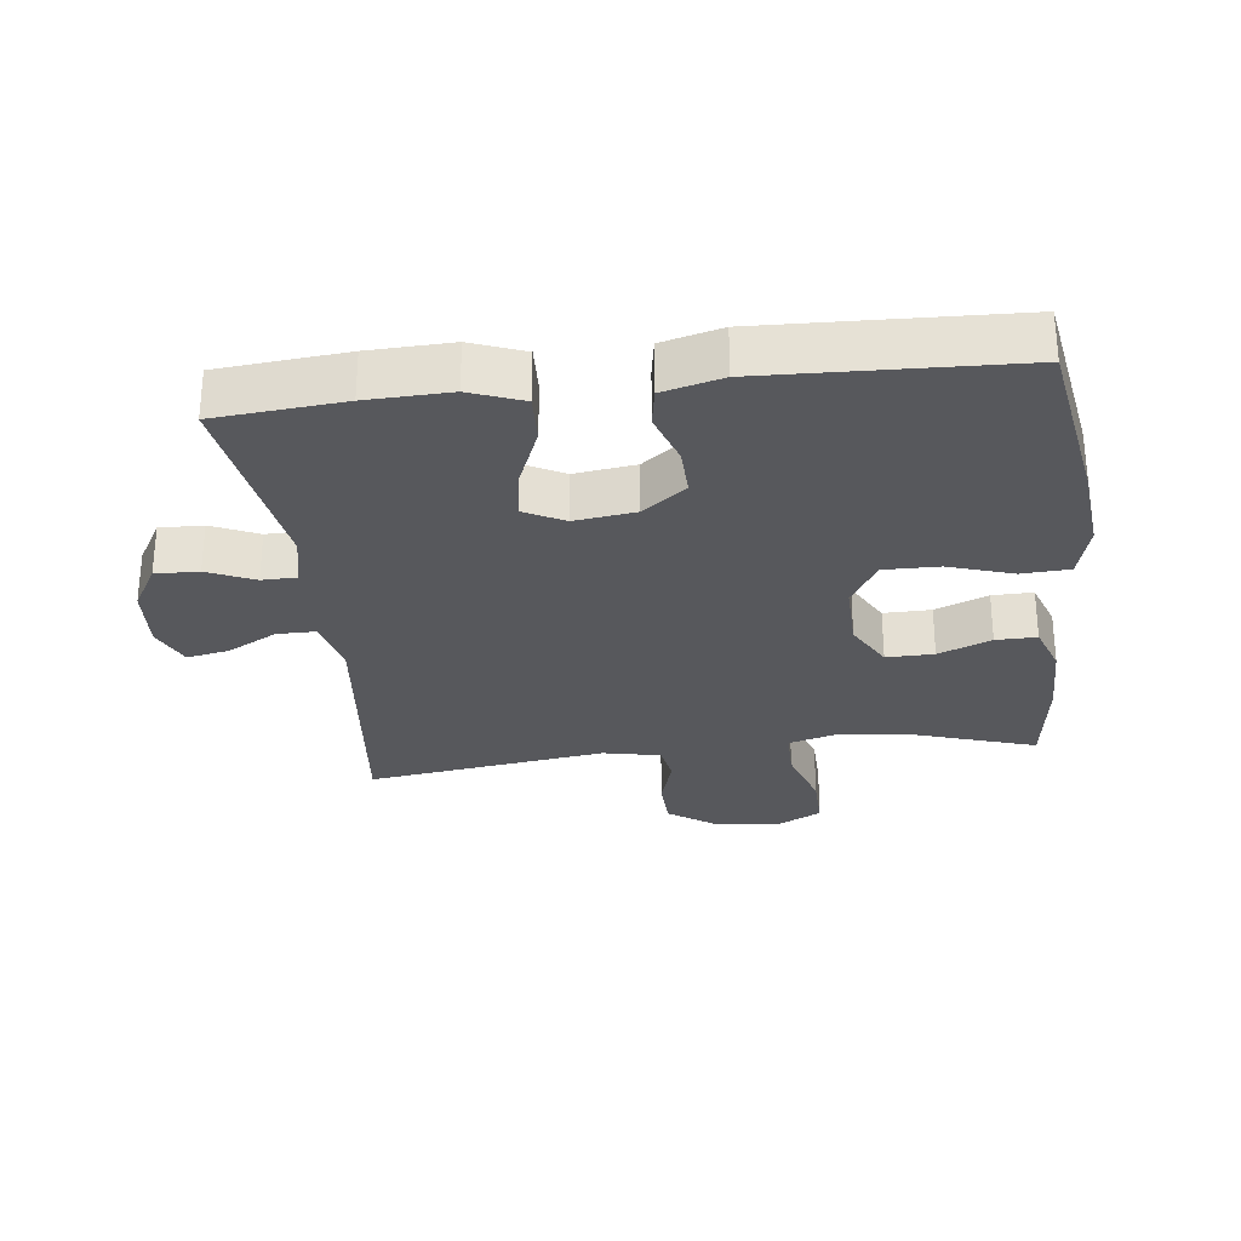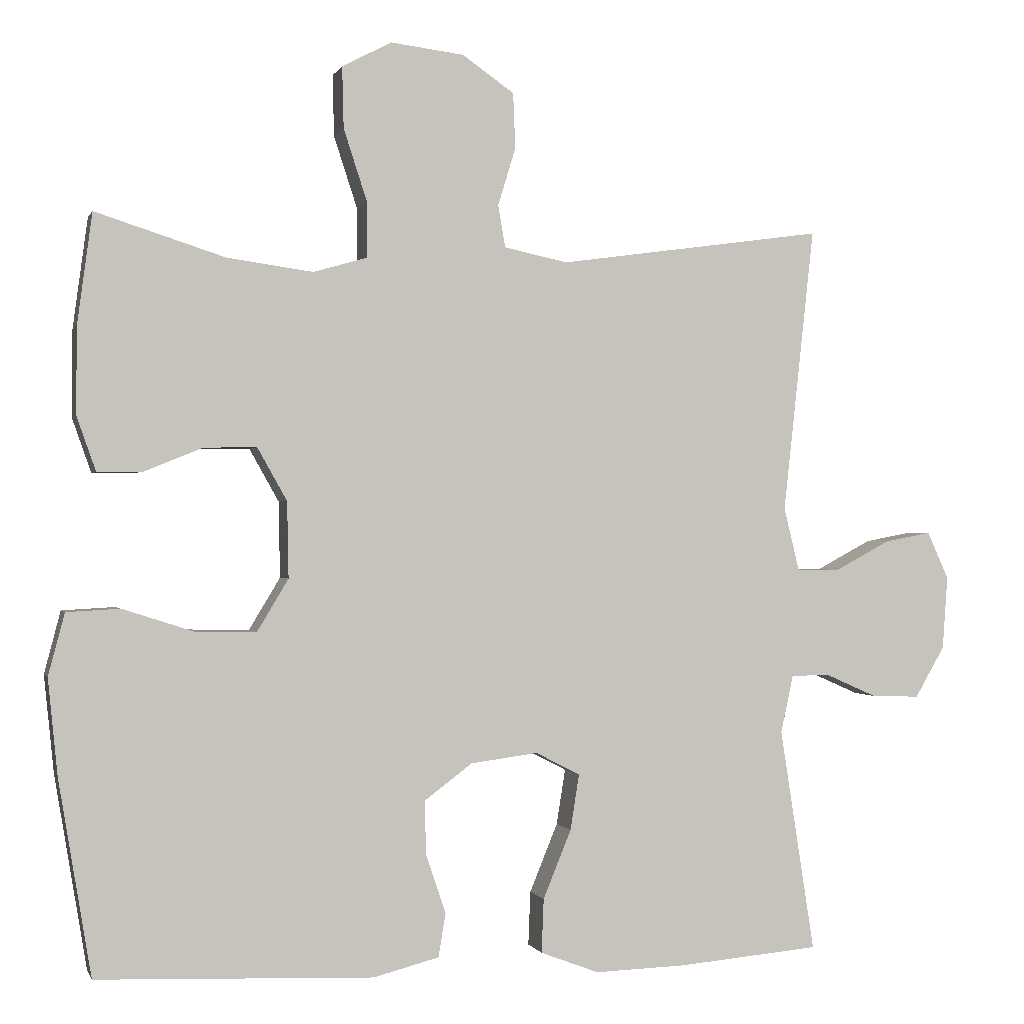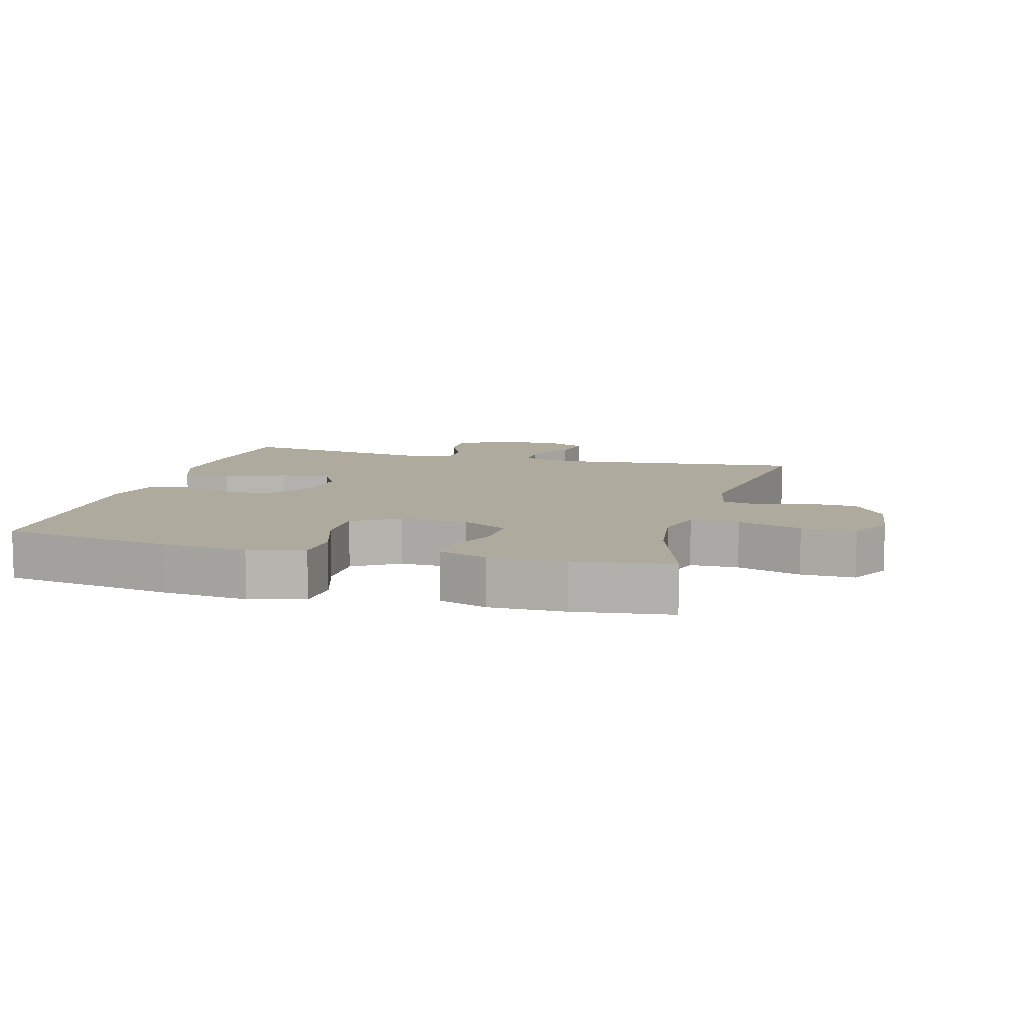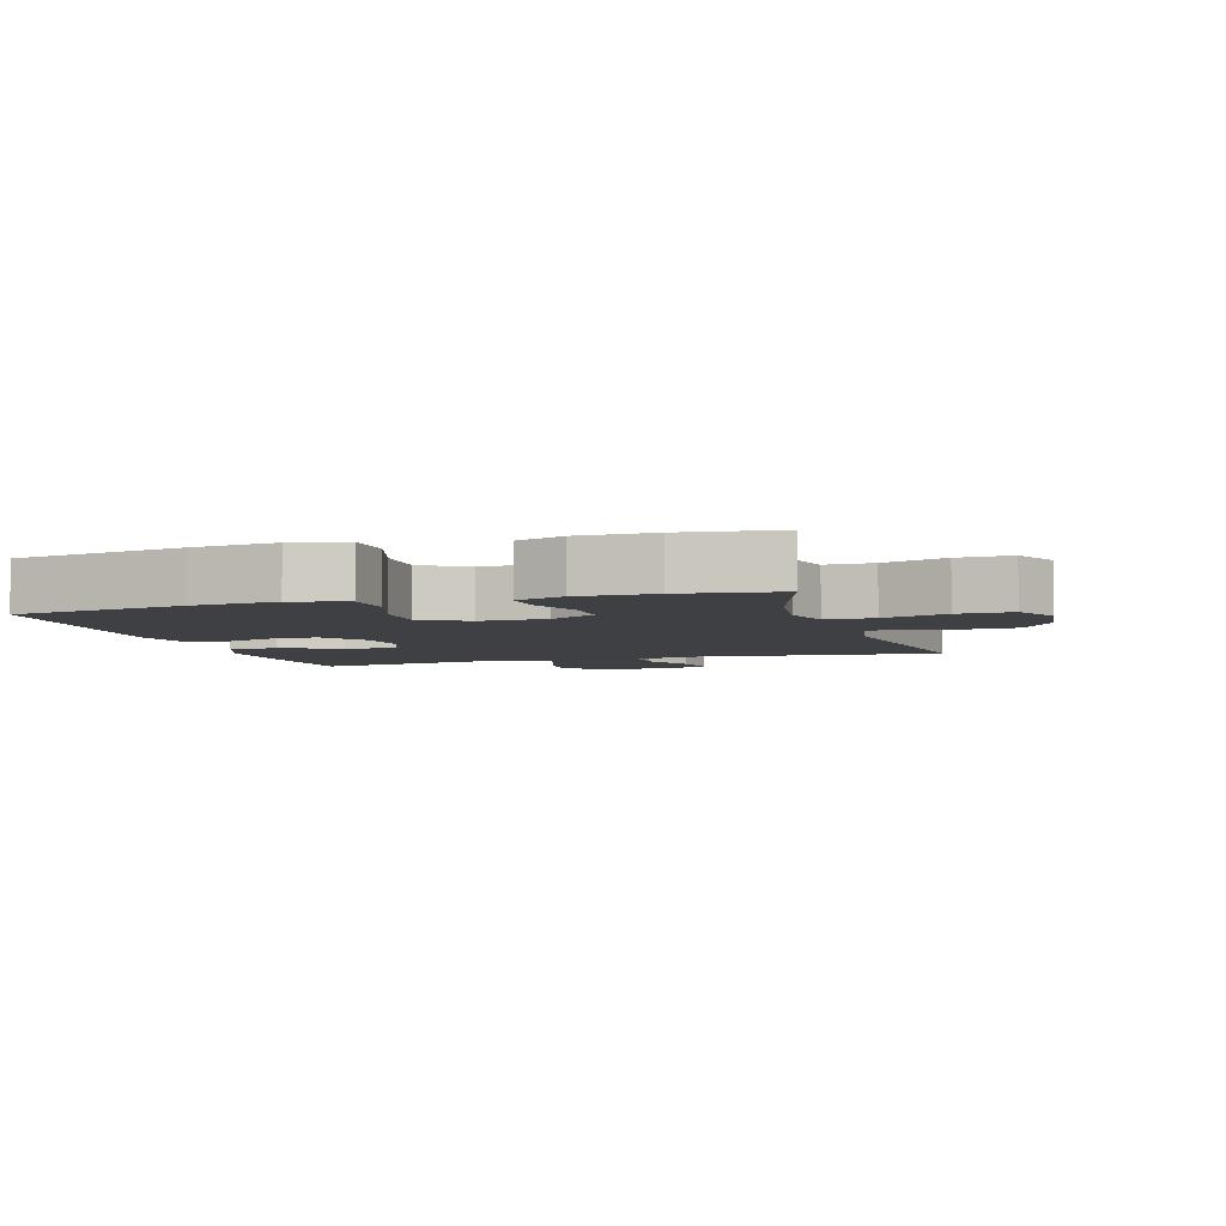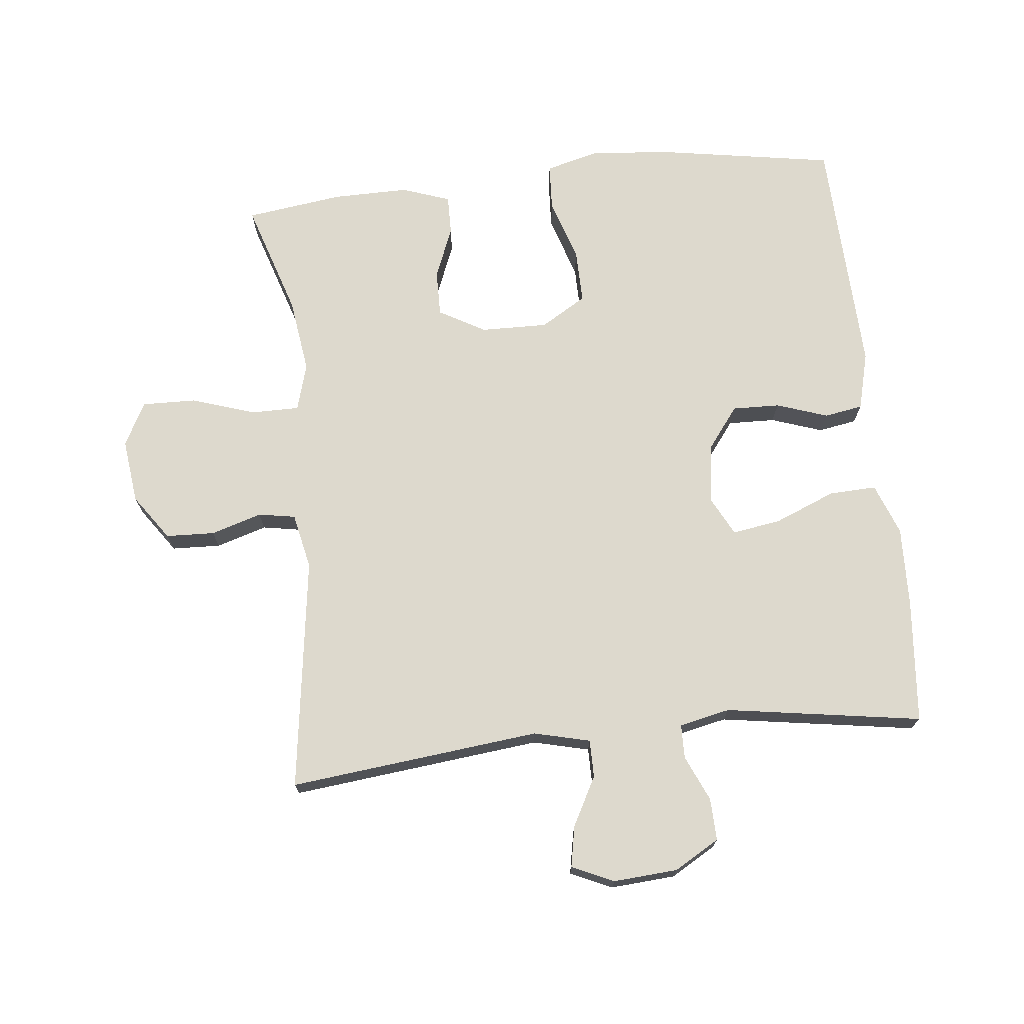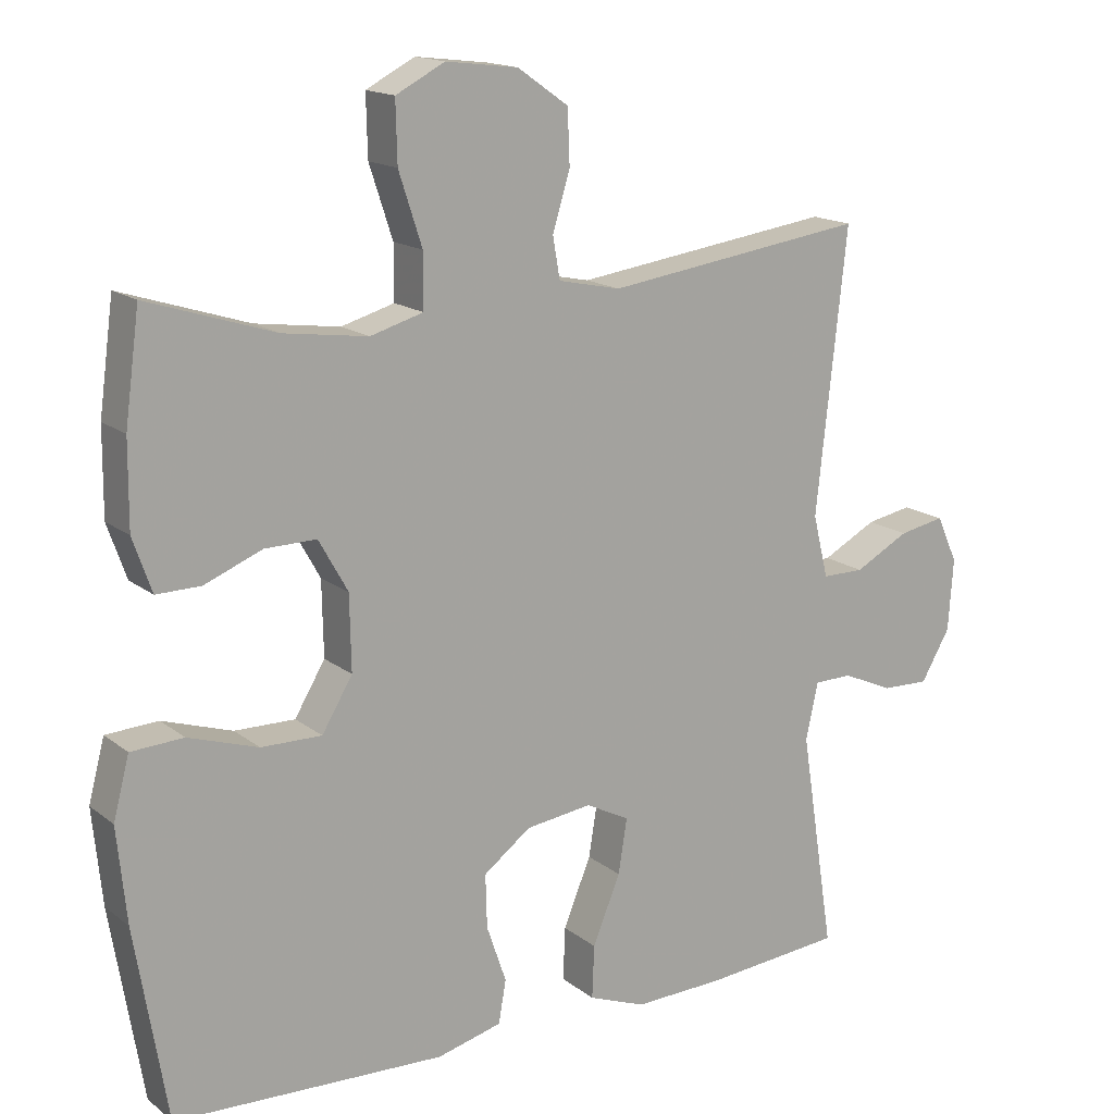
<metadata>
{"format":"obj","ext":"obj","renderer":"f3d","projection":"perspective","resolution":1024,"background":"white","views":[{"elev":-28.8,"azim":-173.2,"up":"+Y"},{"elev":-0.3,"azim":-14.6,"up":"+Z"},{"elev":9.2,"azim":-74.7,"up":"+Y"},{"elev":-5.1,"azim":-73.1,"up":"+Y"},{"elev":71.9,"azim":83.9,"up":"+Y"},{"elev":15.8,"azim":-32.9,"up":"+Z"}]}
</metadata>
<code>
v 0.5 0.07 -0.5
v 0.309 0.07 -0.517
v 0.185 0.07 -0.521
v 0.106 0.07 -0.491
v 0.109 0.07 -0.418
v 0.147 0.07 -0.325
v 0.159 0.07 -0.25
v 0.099 0.07 -0.219
v 0.008 0.07 -0.231
v -0.057 0.07 -0.28
v -0.055 0.07 -0.353
v -0.028 0.07 -0.432
v -0.038 0.07 -0.491
v -0.127 0.07 -0.514
v -0.5 0.07 -0.5
v -0.544 0.07 -0.236
v -0.557 0.07 -0.106
v -0.535 0.07 -0.022
v -0.463 0.07 -0.018
v -0.367 0.07 -0.049
v -0.284 0.07 -0.05
v -0.242 0.07 0.02
v -0.244 0.07 0.123
v -0.284 0.07 0.194
v -0.355 0.07 0.193
v -0.434 0.07 0.161
v -0.495 0.07 0.16
v -0.521 0.07 0.234
v -0.52 0.07 0.351
v -0.5 0.07 0.5
v -0.325 0.07 0.444
v -0.209 0.07 0.428
v -0.136 0.07 0.449
v -0.136 0.07 0.523
v -0.168 0.07 0.621
v -0.17 0.07 0.704
v -0.103 0.07 0.739
v -0.004 0.07 0.727
v 0.066 0.07 0.678
v 0.069 0.07 0.603
v 0.045 0.07 0.525
v 0.055 0.07 0.468
v 0.141 0.07 0.45
v 0.5 0.07 0.5
v 0.458 0.07 0.114
v 0.479 0.07 0.028
v 0.537 0.07 0.028
v 0.612 0.07 0.068
v 0.675 0.07 0.08
v 0.704 0.07 0.016
v 0.697 0.07 -0.083
v 0.657 0.07 -0.152
v 0.592 0.07 -0.15
v 0.522 0.07 -0.119
v 0.47 0.07 -0.12
v 0.453 0.07 -0.198
v 0.5 0 -0.5
v 0.309 0 -0.517
v 0.185 0 -0.521
v 0.106 0 -0.491
v 0.109 0 -0.418
v 0.147 0 -0.325
v 0.159 0 -0.25
v 0.099 0 -0.219
v 0.008 0 -0.231
v -0.057 0 -0.28
v -0.055 0 -0.353
v -0.028 0 -0.432
v -0.038 0 -0.491
v -0.127 0 -0.514
v -0.5 0 -0.5
v -0.544 0 -0.236
v -0.557 0 -0.106
v -0.535 0 -0.022
v -0.463 0 -0.018
v -0.367 0 -0.049
v -0.284 0 -0.05
v -0.242 0 0.02
v -0.244 0 0.123
v -0.284 0 0.194
v -0.355 0 0.193
v -0.434 0 0.161
v -0.495 0 0.16
v -0.521 0 0.234
v -0.52 0 0.351
v -0.5 0 0.5
v -0.325 0 0.444
v -0.209 0 0.428
v -0.136 0 0.449
v -0.136 0 0.523
v -0.168 0 0.621
v -0.17 0 0.704
v -0.103 0 0.739
v -0.004 0 0.727
v 0.066 0 0.678
v 0.069 0 0.603
v 0.045 0 0.525
v 0.055 0 0.468
v 0.141 0 0.45
v 0.5 0 0.5
v 0.458 0 0.114
v 0.479 0 0.028
v 0.537 0 0.028
v 0.612 0 0.068
v 0.675 0 0.08
v 0.704 0 0.016
v 0.697 0 -0.083
v 0.657 0 -0.152
v 0.592 0 -0.15
v 0.522 0 -0.119
v 0.47 0 -0.12
v 0.453 0 -0.198
f 52 53 54
f 51 52 54
f 50 51 54
f 49 50 54
f 48 49 54
f 47 48 54
f 46 47 54 55
f 45 46 55 56
f 43 44 45
f 42 43 45 56
f 39 40 41
f 38 39 41
f 37 38 41
f 36 37 41
f 35 36 41
f 34 35 41
f 33 34 41 42
f 56 1 2
f 42 56 2
f 33 42 2
f 32 33 2
f 29 30 31
f 28 29 31
f 27 28 31
f 26 27 31
f 25 26 31
f 24 25 31 32
f 18 19 20
f 17 18 20
f 16 17 20
f 15 16 20
f 14 15 20
f 13 14 20
f 12 13 20
f 11 12 20
f 10 11 20 21
f 9 10 21 22
f 4 5 6
f 3 4 6
f 2 3 6
f 2 6 7
f 32 2 7
f 32 7 8
f 24 32 8
f 23 24 8
f 8 9 22 23
f 110 109 108
f 110 108 107
f 110 107 106
f 110 106 105
f 110 105 104
f 110 104 103
f 111 110 103 102
f 112 111 102 101
f 101 100 99
f 112 101 99 98
f 97 96 95
f 97 95 94
f 97 94 93
f 97 93 92
f 97 92 91
f 97 91 90
f 98 97 90 89
f 58 57 112
f 58 112 98
f 58 98 89
f 58 89 88
f 87 86 85
f 87 85 84
f 87 84 83
f 87 83 82
f 87 82 81
f 88 87 81 80
f 76 75 74
f 76 74 73
f 76 73 72
f 76 72 71
f 76 71 70
f 76 70 69
f 76 69 68
f 76 68 67
f 77 76 67 66
f 78 77 66 65
f 62 61 60
f 62 60 59
f 62 59 58
f 63 62 58
f 63 58 88
f 64 63 88
f 64 88 80
f 64 80 79
f 79 78 65 64
f 1 57 58 2
f 2 58 59 3
f 3 59 60 4
f 4 60 61 5
f 5 61 62 6
f 6 62 63 7
f 7 63 64 8
f 8 64 65 9
f 9 65 66 10
f 10 66 67 11
f 11 67 68 12
f 12 68 69 13
f 13 69 70 14
f 14 70 71 15
f 15 71 72 16
f 16 72 73 17
f 17 73 74 18
f 18 74 75 19
f 19 75 76 20
f 20 76 77 21
f 21 77 78 22
f 22 78 79 23
f 23 79 80 24
f 24 80 81 25
f 25 81 82 26
f 26 82 83 27
f 27 83 84 28
f 28 84 85 29
f 29 85 86 30
f 30 86 87 31
f 31 87 88 32
f 32 88 89 33
f 33 89 90 34
f 34 90 91 35
f 35 91 92 36
f 36 92 93 37
f 37 93 94 38
f 38 94 95 39
f 39 95 96 40
f 40 96 97 41
f 41 97 98 42
f 42 98 99 43
f 43 99 100 44
f 44 100 101 45
f 45 101 102 46
f 46 102 103 47
f 47 103 104 48
f 48 104 105 49
f 49 105 106 50
f 50 106 107 51
f 51 107 108 52
f 52 108 109 53
f 53 109 110 54
f 54 110 111 55
f 55 111 112 56
f 56 112 57 1

</code>
